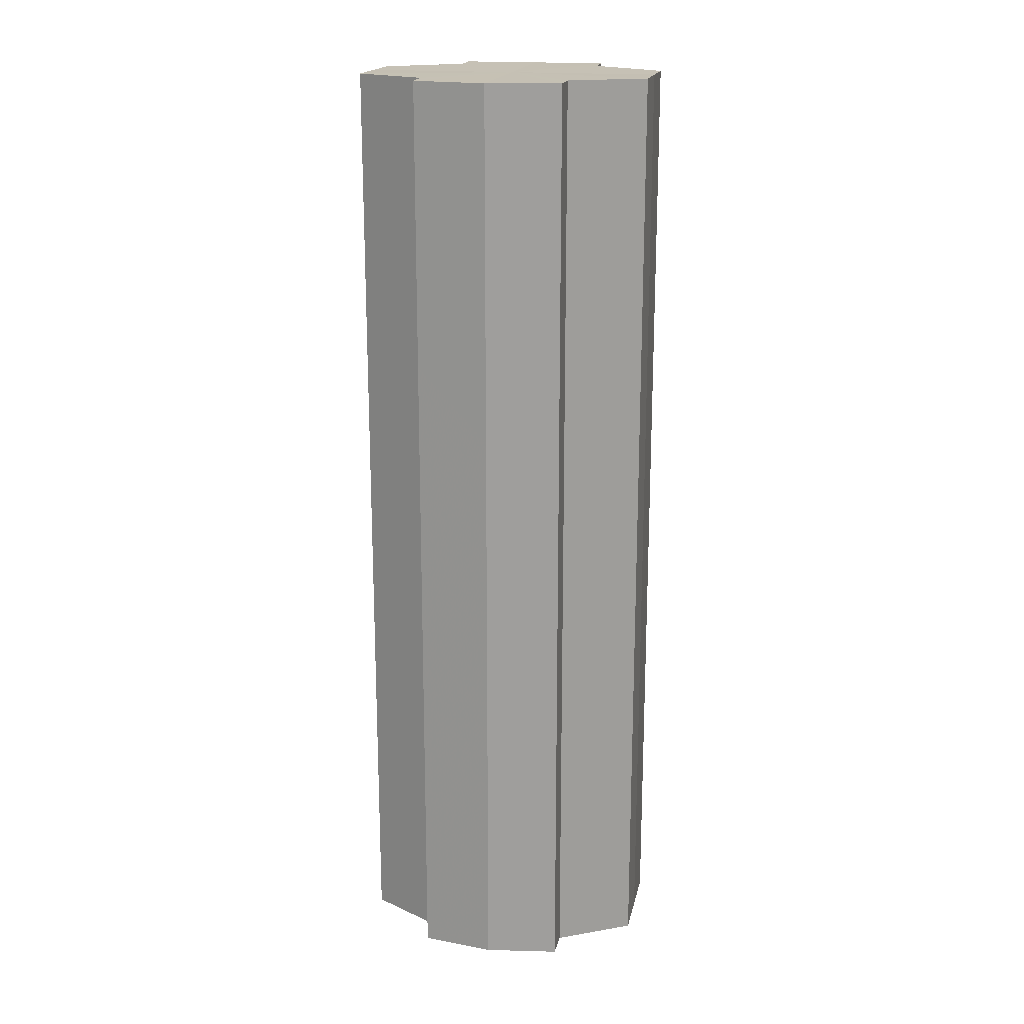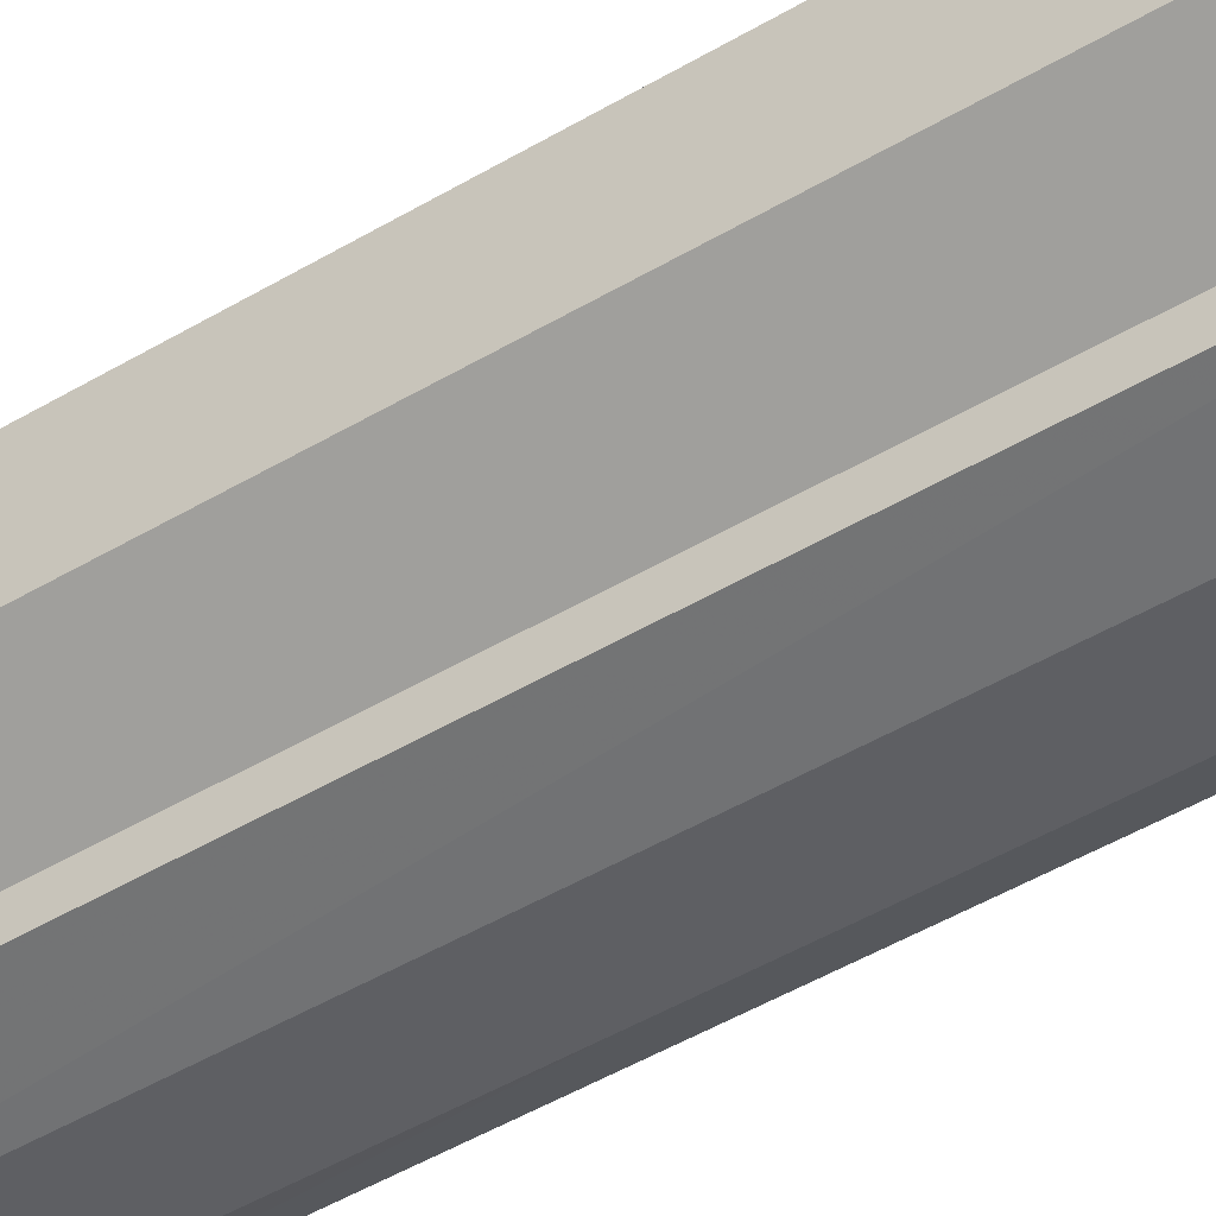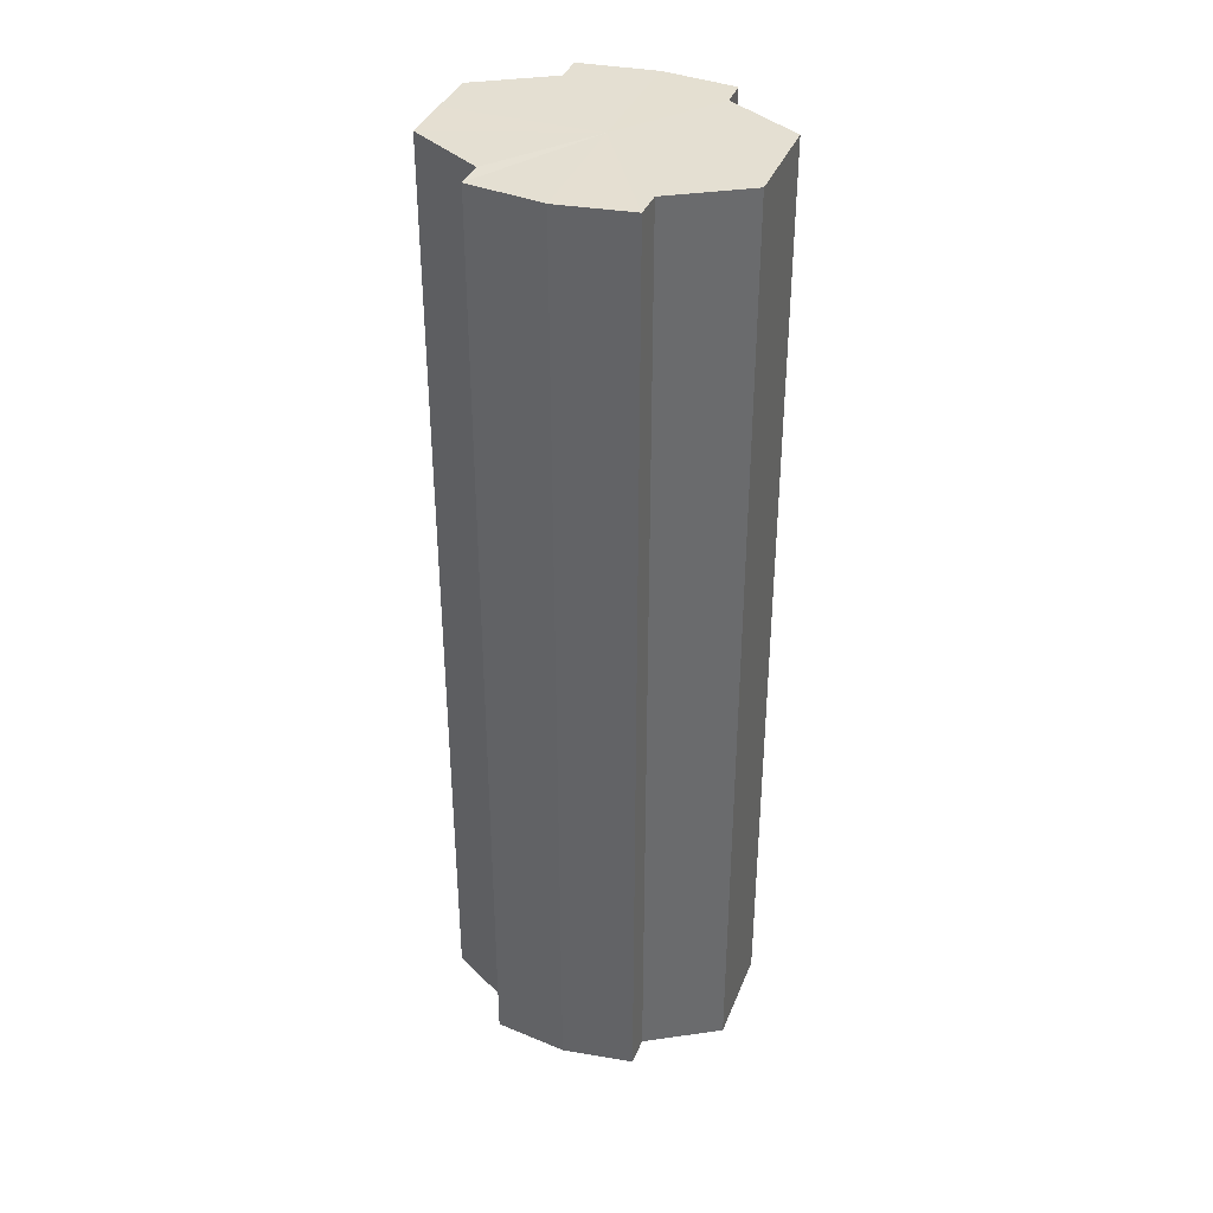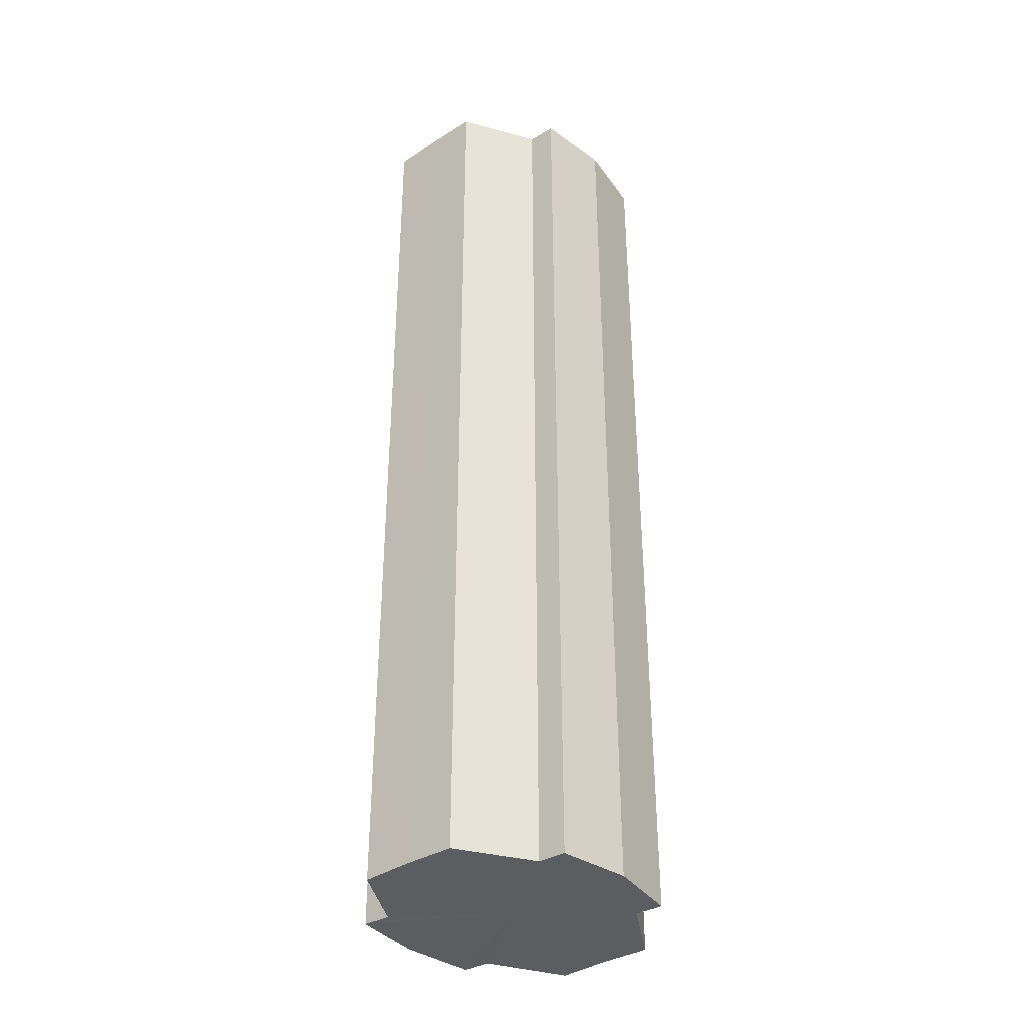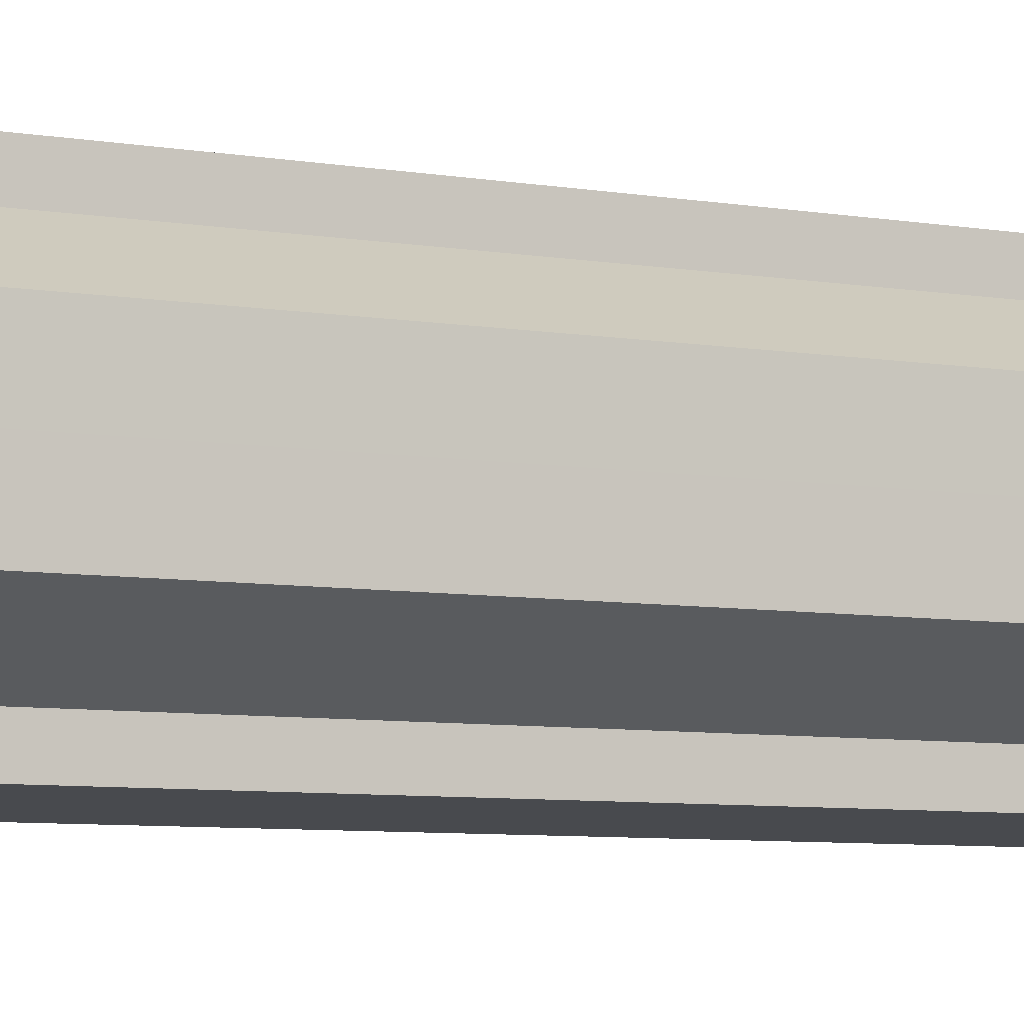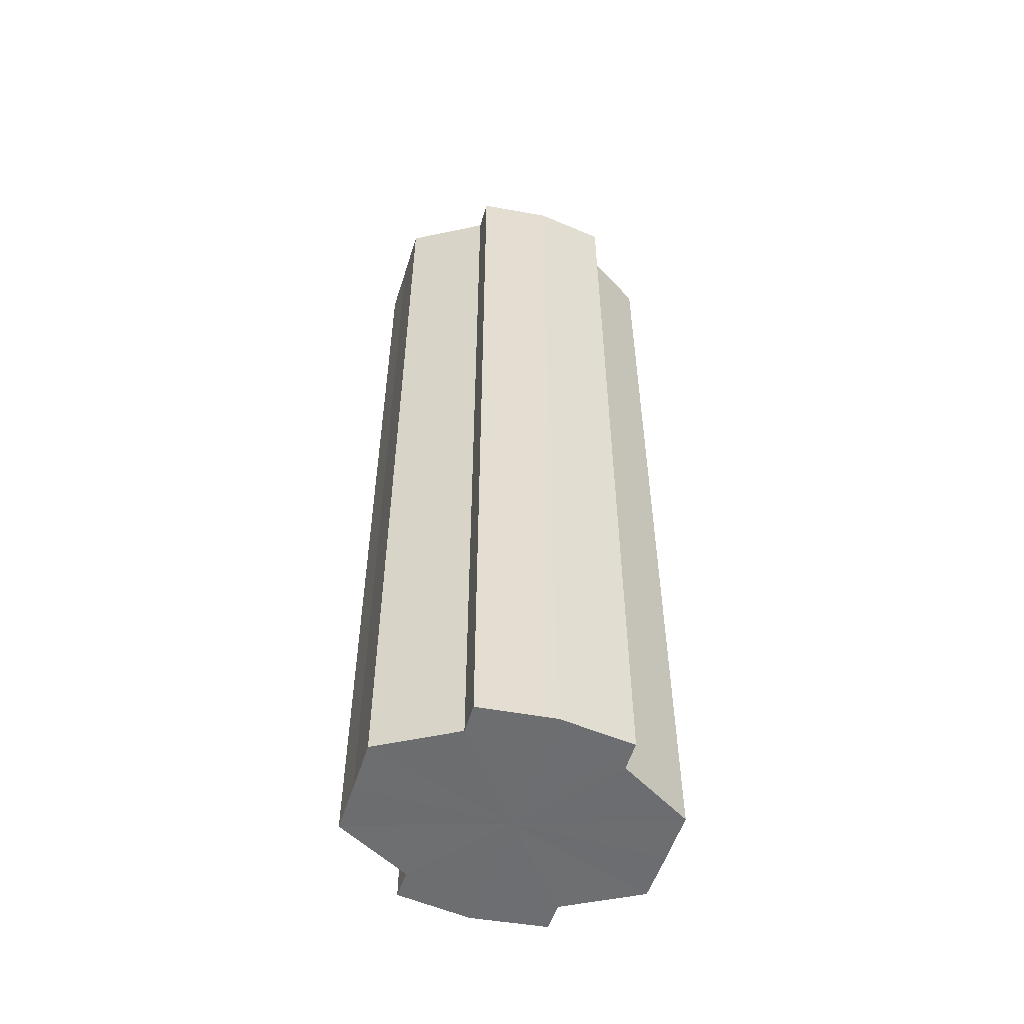
<metadata>
{"format":"obj","ext":"obj","renderer":"f3d","projection":"perspective","resolution":1024,"background":"white","views":[{"elev":18.5,"azim":-168.6,"up":"+Y"},{"elev":-50.0,"azim":-57.1,"up":"+Z"},{"elev":37.2,"azim":-159.9,"up":"+Y"},{"elev":-36.5,"azim":129.5,"up":"+Y"},{"elev":-6.3,"azim":-119.3,"up":"+Z"},{"elev":-54.2,"azim":162.4,"up":"+Y"}]}
</metadata>
<code>
o 12046
v 2223 1883 14.11
v 2223 1883 14.11
v 2223 1884 14.11
v 2223 1883 14.11
v 2223 1884 14.11
v 2223 1883 14.11
v 2223 1884 14.11
v 2223 1883 14.11
v 2223 1884 14.11
v 2223 1883 14.13
v 2223 1883 14.11
v 2223 1883 14.12
v 2223 1883 14.12
v 2223 1883 14.13
v 2223 1883 14.14
v 2223 1883 14.14
v 2223 1883 14.11
v 2223 1883 14.15
v 2223 1884 14.12
v 2223 1884 14.11
v 2223 1883 14.12
v 2223 1884 14.12
v 2223 1883 14.12
v 2223 1883 14.12
v 2223 1884 14.13
v 2223 1883 14.12
v 2223 1883 14.13
v 2223 1884 14.14
v 2223 1883 14.13
v 2223 1883 14.14
v 2223 1884 14.14
v 2223 1883 14.14
v 2223 1883 14.14
v 2223 1884 14.15
v 2223 1883 14.14
v 2223 1883 14.15
v 2223 1883 14.15
v 2223 1884 14.15
v 2223 1884 14.15
v 2223 1883 14.15
v 2223 1883 14.14
v 2223 1884 14.15
v 2223 1883 14.15
v 2223 1883 14.14
v 2223 1884 14.14
v 2223 1883 14.15
v 2223 1883 14.15
v 2223 1883 14.15
v 2223 1884 14.15
v 2223 1883 14.13
v 2223 1884 14.14
v 2223 1883 14.12
v 2223 1884 14.13
v 2223 1883 14.12
v 2223 1884 14.12
v 2223 1883 14.11
v 2223 1884 14.12
v 2223 1883 14.11
v 2223 1883 14.12
v 2223 1884 14.11
v 2223 1883 14.12
v 2223 1884 14.12
v 2223 1883 14.12
v 2223 1884 14.12
v 2223 1883 14.13
v 2223 1884 14.12
v 2223 1883 14.14
v 2223 1884 14.13
v 2223 1883 14.12
v 2223 1884 14.12
v 2223 1883 14.14
v 2223 1884 14.14
v 2223 1883 14.15
v 2223 1884 14.14
v 2223 1883 14.13
v 2223 1884 14.13
v 2223 1883 14.14
v 2223 1884 14.14
v 2223 1883 14.14
v 2223 1884 14.14
v 2223 1884 14.15
v 2223 1884 14.13
v 2223 1884 14.11
v 2223 1884 14.11
v 2223 1884 14.11
v 2223 1884 14.12
v 2223 1884 14.12
v 2223 1884 14.12
v 2223 1884 14.12
v 2223 1884 14.13
v 2223 1884 14.13
v 2223 1884 14.14
v 2223 1884 14.14
v 2223 1884 14.14
v 2223 1884 14.14
v 2223 1884 14.15
v 2223 1884 14.15
v 2223 1884 14.15
f 1 2 3
f 4 1 5
f 5 6 7
f 7 8 9
f 10 8 11
f 10 12 8
f 10 13 12
f 10 14 13
f 10 15 14
f 10 16 15
f 10 11 17
f 10 18 16
f 19 17 20
f 10 17 21
f 22 23 19
f 10 21 24
f 25 26 22
f 10 24 27
f 28 29 25
f 10 27 30
f 31 32 28
f 10 30 33
f 34 35 31
f 10 33 36
f 10 36 37
f 10 37 18
f 38 36 39
f 40 41 34
f 42 43 38
f 41 44 45
f 46 47 42
f 47 48 49
f 44 50 51
f 50 52 53
f 52 54 55
f 54 56 57
f 58 59 60
f 59 61 62
f 60 63 64
f 61 65 66
f 65 67 68
f 64 69 70
f 67 71 72
f 71 73 74
f 70 75 76
f 76 77 78
f 78 79 80
f 80 18 81
f 82 83 84
f 82 85 83
f 82 84 86
f 82 87 85
f 82 86 88
f 82 89 87
f 82 88 90
f 82 91 89
f 82 90 92
f 82 93 91
f 82 92 94
f 82 95 93
f 82 94 96
f 82 97 95
f 82 96 98
f 82 98 97

</code>
